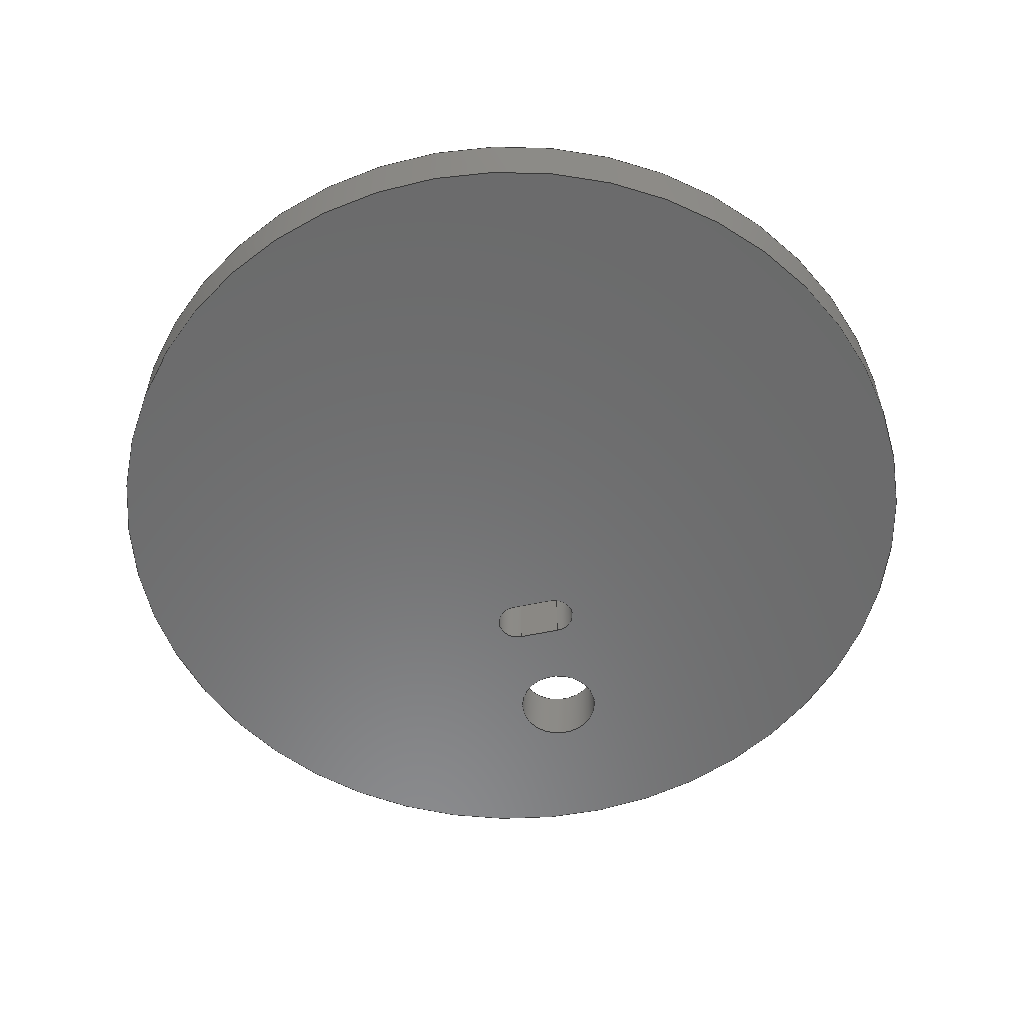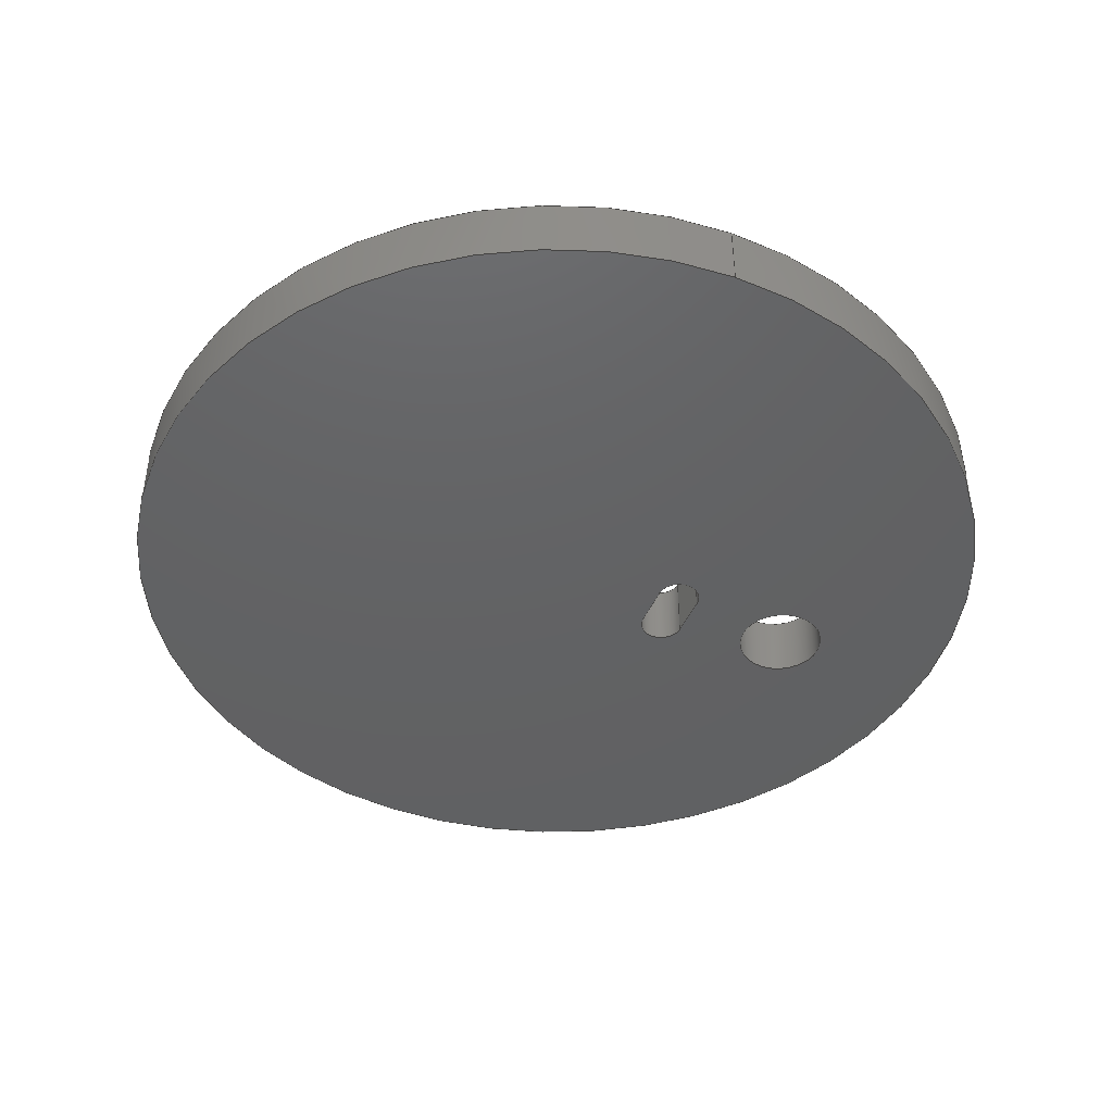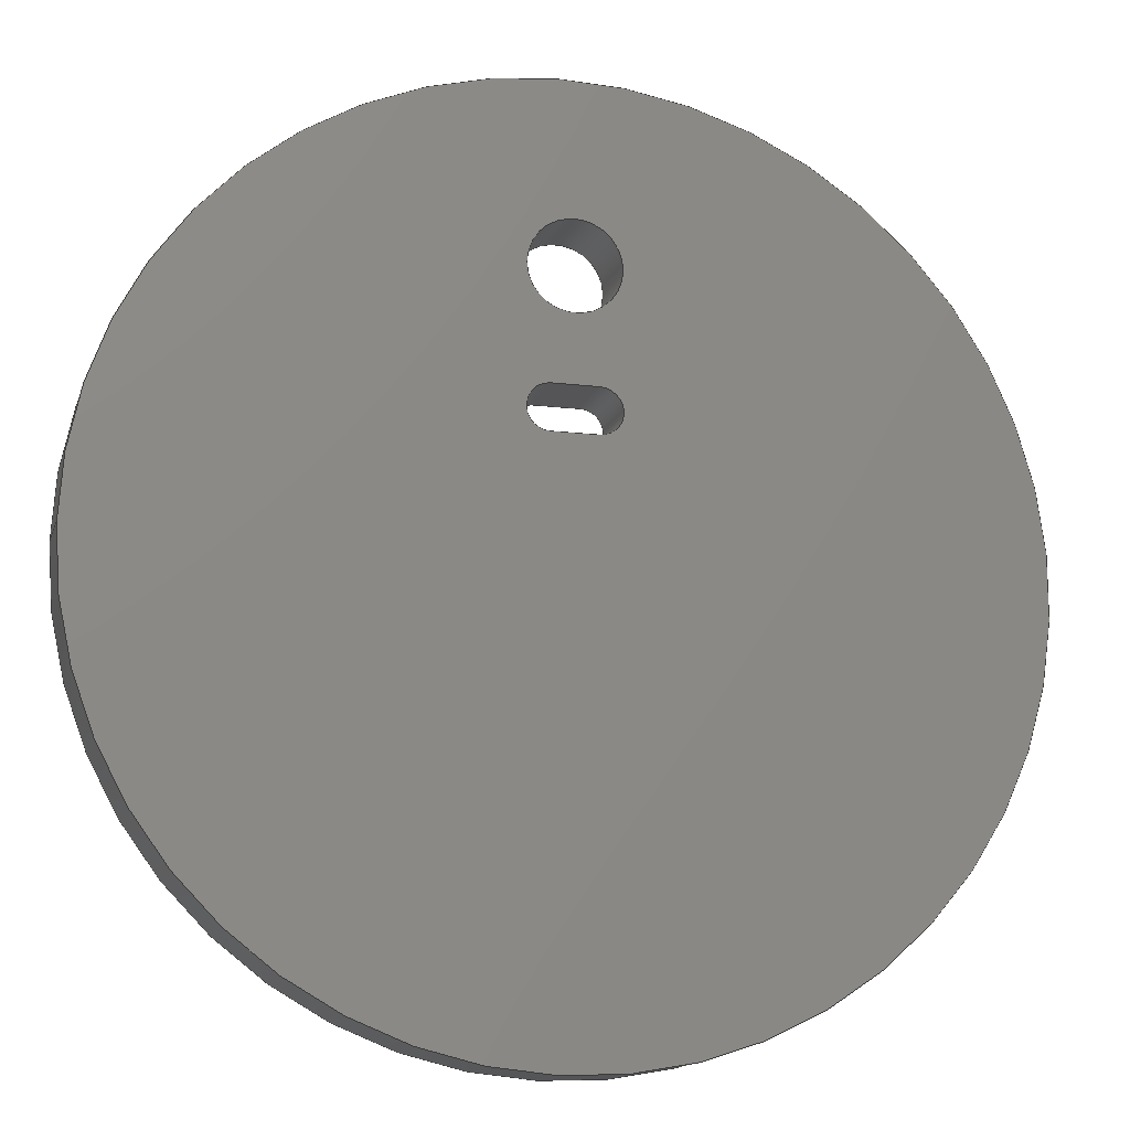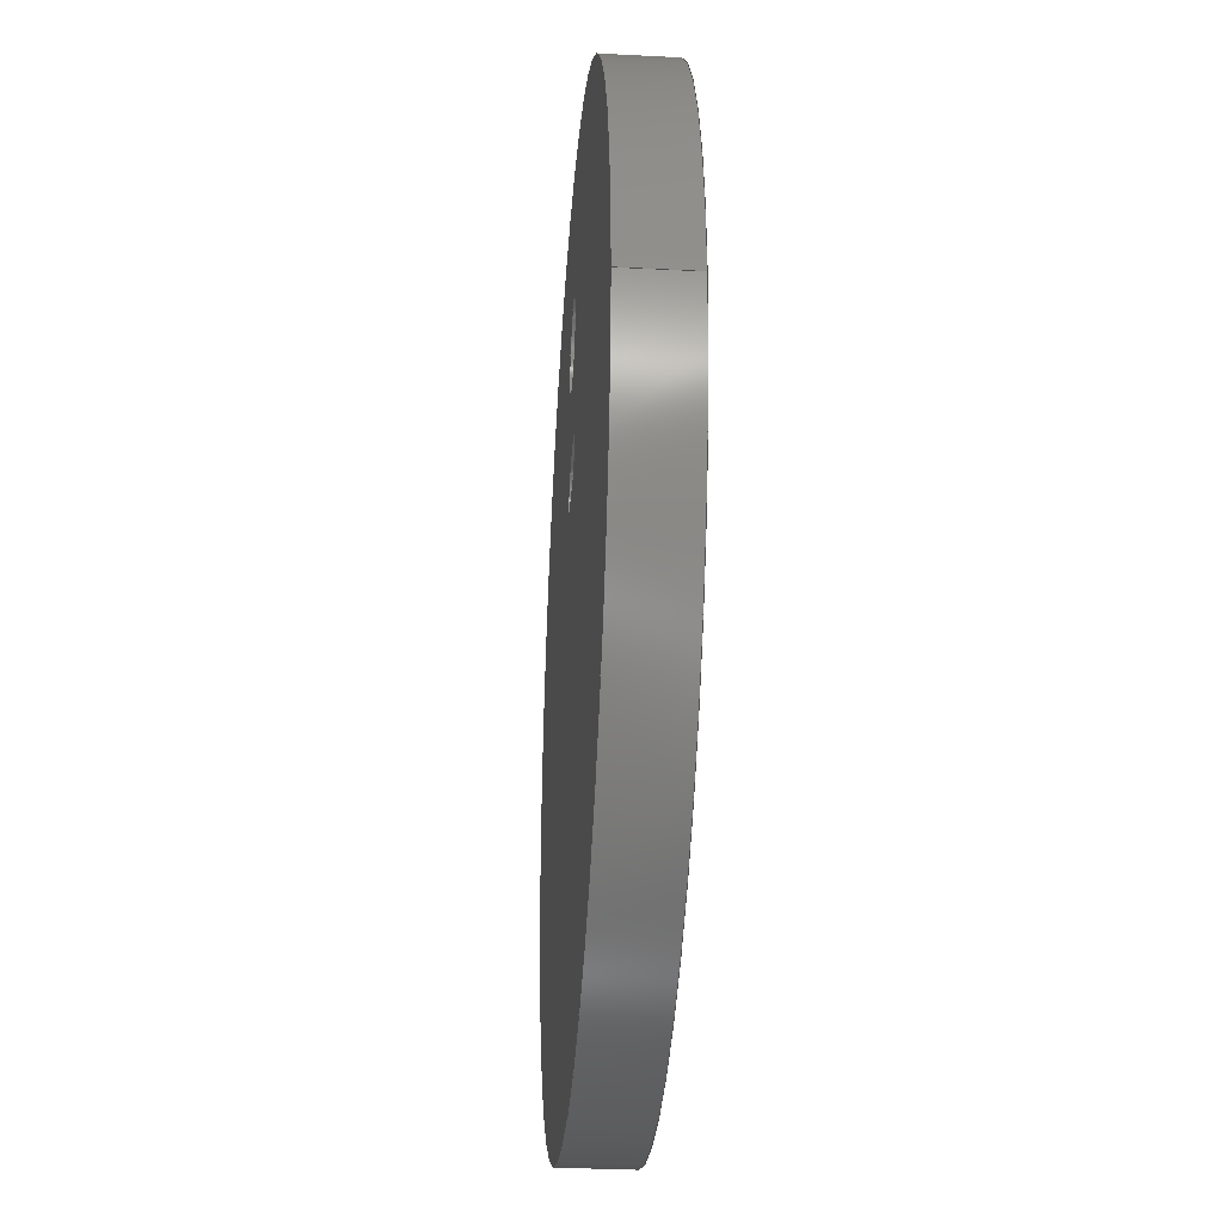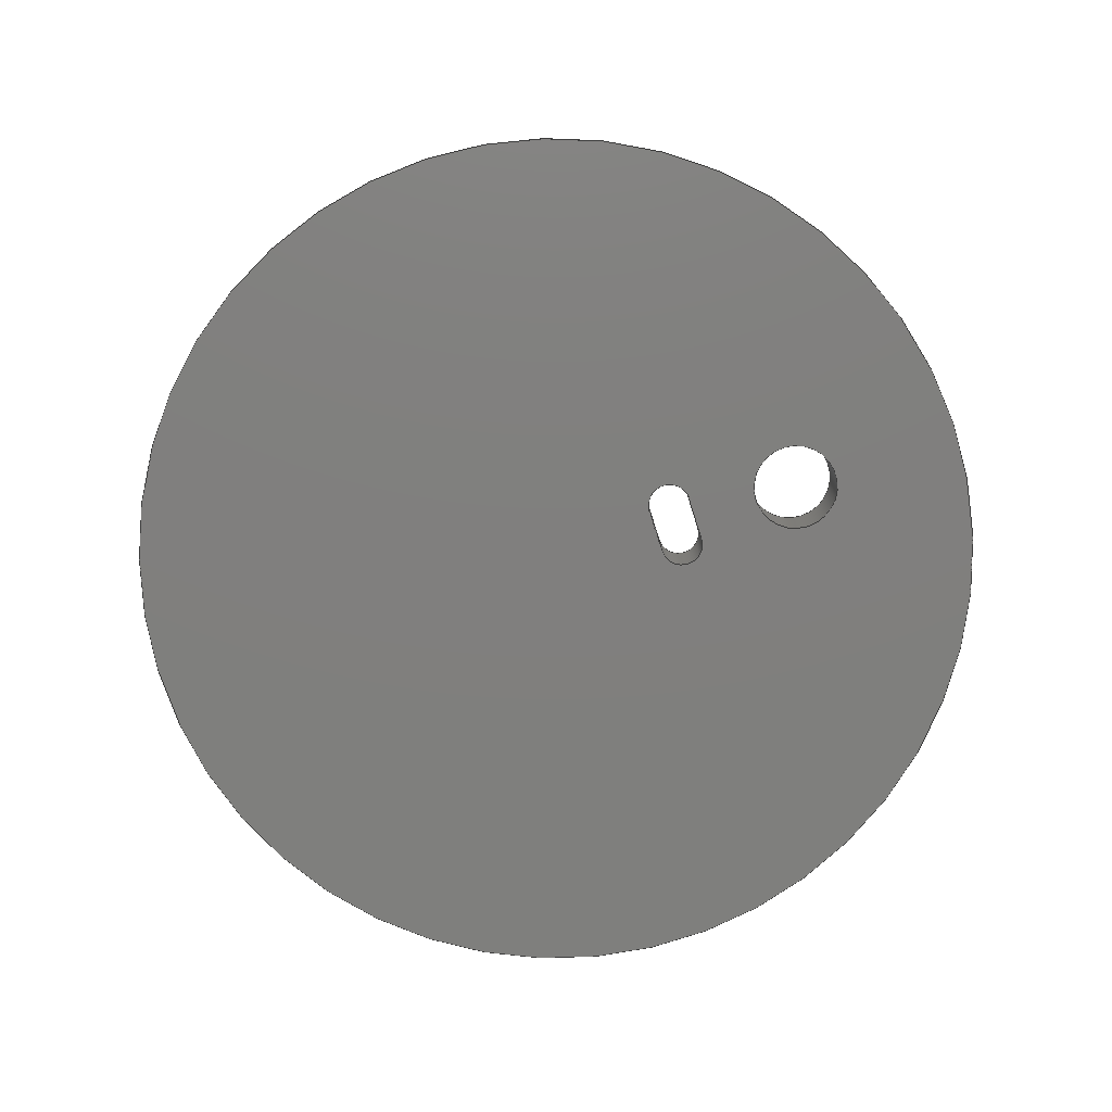
<metadata>
{"format":"step","ext":"stp","renderer":"f3d","projection":"perspective","resolution":1024,"background":"white","views":[{"elev":-57.1,"azim":12.5,"up":"+Z"},{"elev":-44.1,"azim":67.8,"up":"+Z"},{"elev":-14.2,"azim":165.1,"up":"+Y"},{"elev":-32.0,"azim":85.8,"up":"+Y"},{"elev":-79.4,"azim":107.7,"up":"+Z"}]}
</metadata>
<code>
ISO-10303-21;
DATA;
#1=MECHANICAL_DESIGN_GEOMETRIC_PRESENTATION_REPRESENTATION('',(#4),#234);
#2=SHAPE_REPRESENTATION_RELATIONSHIP('SRR','None',#243,#3);
#3=ADVANCED_BREP_SHAPE_REPRESENTATION('',(#5),#233);
#4=STYLED_ITEM('',(#252),#5);
#5=MANIFOLD_SOLID_BREP('Solid1',#134);
#6=LINE('',#203,#14);
#7=LINE('',#205,#15);
#8=LINE('',#207,#16);
#9=LINE('',#208,#17);
#10=LINE('',#213,#18);
#11=LINE('',#217,#19);
#12=LINE('',#219,#20);
#13=LINE('',#220,#21);
#14=VECTOR('',#162,2);
#15=VECTOR('',#163,3);
#16=VECTOR('',#164,2);
#17=VECTOR('',#165,3);
#18=VECTOR('',#170,3);
#19=VECTOR('',#175,2);
#20=VECTOR('',#176,3);
#21=VECTOR('',#177,2);
#22=PLANE('',#139);
#23=PLANE('',#143);
#24=PLANE('',#150);
#25=PLANE('',#151);
#26=FACE_BOUND('',#41,.T.);
#27=FACE_BOUND('',#47,.T.);
#28=FACE_BOUND('',#49,.T.);
#29=FACE_BOUND('',#50,.T.);
#30=FACE_BOUND('',#52,.T.);
#31=FACE_BOUND('',#53,.T.);
#32=FACE_OUTER_BOUND('',#40,.T.);
#33=FACE_OUTER_BOUND('',#42,.T.);
#34=FACE_OUTER_BOUND('',#43,.T.);
#35=FACE_OUTER_BOUND('',#44,.T.);
#36=FACE_OUTER_BOUND('',#45,.T.);
#37=FACE_OUTER_BOUND('',#46,.T.);
#38=FACE_OUTER_BOUND('',#48,.T.);
#39=FACE_OUTER_BOUND('',#51,.T.);
#40=EDGE_LOOP('',(#90));
#41=EDGE_LOOP('',(#91));
#42=EDGE_LOOP('',(#92,#93,#94,#95));
#43=EDGE_LOOP('',(#96,#97,#98,#99));
#44=EDGE_LOOP('',(#100,#101,#102,#103));
#45=EDGE_LOOP('',(#104,#105,#106,#107));
#46=EDGE_LOOP('',(#108));
#47=EDGE_LOOP('',(#109));
#48=EDGE_LOOP('',(#110));
#49=EDGE_LOOP('',(#111));
#50=EDGE_LOOP('',(#112,#113,#114,#115));
#51=EDGE_LOOP('',(#116));
#52=EDGE_LOOP('',(#117));
#53=EDGE_LOOP('',(#118,#119,#120,#121));
#54=CIRCLE('',#137,2);
#55=CIRCLE('',#138,2);
#56=CIRCLE('',#141,1);
#57=CIRCLE('',#142,1);
#58=CIRCLE('',#145,1);
#59=CIRCLE('',#146,1);
#60=CIRCLE('',#148,20);
#61=CIRCLE('',#149,20);
#62=VERTEX_POINT('',#196);
#63=VERTEX_POINT('',#198);
#64=VERTEX_POINT('',#201);
#65=VERTEX_POINT('',#202);
#66=VERTEX_POINT('',#204);
#67=VERTEX_POINT('',#206);
#68=VERTEX_POINT('',#210);
#69=VERTEX_POINT('',#212);
#70=VERTEX_POINT('',#216);
#71=VERTEX_POINT('',#218);
#72=VERTEX_POINT('',#225);
#73=VERTEX_POINT('',#227);
#74=EDGE_CURVE('',#62,#62,#54,.T.);
#75=EDGE_CURVE('',#63,#63,#55,.T.);
#76=EDGE_CURVE('',#64,#65,#6,.T.);
#77=EDGE_CURVE('',#64,#66,#7,.T.);
#78=EDGE_CURVE('',#67,#66,#8,.T.);
#79=EDGE_CURVE('',#65,#67,#9,.T.);
#80=EDGE_CURVE('',#68,#64,#56,.T.);
#81=EDGE_CURVE('',#68,#69,#10,.T.);
#82=EDGE_CURVE('',#66,#69,#57,.T.);
#83=EDGE_CURVE('',#70,#68,#11,.T.);
#84=EDGE_CURVE('',#70,#71,#12,.T.);
#85=EDGE_CURVE('',#69,#71,#13,.T.);
#86=EDGE_CURVE('',#65,#70,#58,.T.);
#87=EDGE_CURVE('',#71,#67,#59,.T.);
#88=EDGE_CURVE('',#72,#72,#60,.T.);
#89=EDGE_CURVE('',#73,#73,#61,.T.);
#90=ORIENTED_EDGE('',*,*,#74,.F.);
#91=ORIENTED_EDGE('',*,*,#75,.F.);
#92=ORIENTED_EDGE('',*,*,#76,.F.);
#93=ORIENTED_EDGE('',*,*,#77,.T.);
#94=ORIENTED_EDGE('',*,*,#78,.F.);
#95=ORIENTED_EDGE('',*,*,#79,.F.);
#96=ORIENTED_EDGE('',*,*,#80,.F.);
#97=ORIENTED_EDGE('',*,*,#81,.T.);
#98=ORIENTED_EDGE('',*,*,#82,.F.);
#99=ORIENTED_EDGE('',*,*,#77,.F.);
#100=ORIENTED_EDGE('',*,*,#83,.F.);
#101=ORIENTED_EDGE('',*,*,#84,.T.);
#102=ORIENTED_EDGE('',*,*,#85,.F.);
#103=ORIENTED_EDGE('',*,*,#81,.F.);
#104=ORIENTED_EDGE('',*,*,#86,.F.);
#105=ORIENTED_EDGE('',*,*,#79,.T.);
#106=ORIENTED_EDGE('',*,*,#87,.F.);
#107=ORIENTED_EDGE('',*,*,#84,.F.);
#108=ORIENTED_EDGE('',*,*,#88,.F.);
#109=ORIENTED_EDGE('',*,*,#89,.F.);
#110=ORIENTED_EDGE('',*,*,#89,.T.);
#111=ORIENTED_EDGE('',*,*,#75,.T.);
#112=ORIENTED_EDGE('',*,*,#76,.T.);
#113=ORIENTED_EDGE('',*,*,#86,.T.);
#114=ORIENTED_EDGE('',*,*,#83,.T.);
#115=ORIENTED_EDGE('',*,*,#80,.T.);
#116=ORIENTED_EDGE('',*,*,#88,.T.);
#117=ORIENTED_EDGE('',*,*,#74,.T.);
#118=ORIENTED_EDGE('',*,*,#78,.T.);
#119=ORIENTED_EDGE('',*,*,#82,.T.);
#120=ORIENTED_EDGE('',*,*,#85,.T.);
#121=ORIENTED_EDGE('',*,*,#87,.T.);
#122=CYLINDRICAL_SURFACE('',#136,2);
#123=CYLINDRICAL_SURFACE('',#140,1);
#124=CYLINDRICAL_SURFACE('',#144,1);
#125=CYLINDRICAL_SURFACE('',#147,20);
#126=ADVANCED_FACE('',(#32,#26),#122,.F.);
#127=ADVANCED_FACE('',(#33),#22,.F.);
#128=ADVANCED_FACE('',(#34),#123,.F.);
#129=ADVANCED_FACE('',(#35),#23,.F.);
#130=ADVANCED_FACE('',(#36),#124,.F.);
#131=ADVANCED_FACE('',(#37,#27),#125,.T.);
#132=ADVANCED_FACE('',(#38,#28,#29),#24,.F.);
#133=ADVANCED_FACE('',(#39,#30,#31),#25,.T.);
#134=CLOSED_SHELL('',(#126,#127,#128,#129,#130,#131,#132,#133));
#135=AXIS2_PLACEMENT_3D('placement',#194,#152,#153);
#136=AXIS2_PLACEMENT_3D('',#195,#154,#155);
#137=AXIS2_PLACEMENT_3D('',#197,#156,#157);
#138=AXIS2_PLACEMENT_3D('',#199,#158,#159);
#139=AXIS2_PLACEMENT_3D('',#200,#160,#161);
#140=AXIS2_PLACEMENT_3D('',#209,#166,#167);
#141=AXIS2_PLACEMENT_3D('',#211,#168,#169);
#142=AXIS2_PLACEMENT_3D('',#214,#171,#172);
#143=AXIS2_PLACEMENT_3D('',#215,#173,#174);
#144=AXIS2_PLACEMENT_3D('',#221,#178,#179);
#145=AXIS2_PLACEMENT_3D('',#222,#180,#181);
#146=AXIS2_PLACEMENT_3D('',#223,#182,#183);
#147=AXIS2_PLACEMENT_3D('',#224,#184,#185);
#148=AXIS2_PLACEMENT_3D('',#226,#186,#187);
#149=AXIS2_PLACEMENT_3D('',#228,#188,#189);
#150=AXIS2_PLACEMENT_3D('',#229,#190,#191);
#151=AXIS2_PLACEMENT_3D('',#230,#192,#193);
#152=DIRECTION('axis',(0,0,1));
#153=DIRECTION('refdir',(1,0,0));
#154=DIRECTION('center_axis',(0,0,1));
#155=DIRECTION('ref_axis',(-1,0,0));
#156=DIRECTION('center_axis',(0,0,-1));
#157=DIRECTION('ref_axis',(-1,0,0));
#158=DIRECTION('center_axis',(0,0,1));
#159=DIRECTION('ref_axis',(-1,0,0));
#160=DIRECTION('center_axis',(0,1,0));
#161=DIRECTION('ref_axis',(-1,0,0));
#162=DIRECTION('',(-1,0,0));
#163=DIRECTION('',(0,0,1));
#164=DIRECTION('',(1,0,0));
#165=DIRECTION('',(0,0,1));
#166=DIRECTION('center_axis',(0,0,1));
#167=DIRECTION('ref_axis',(2.776e-16,1,0));
#168=DIRECTION('center_axis',(0,0,1));
#169=DIRECTION('ref_axis',(2.776e-16,1,0));
#170=DIRECTION('',(0,0,1));
#171=DIRECTION('center_axis',(0,0,-1));
#172=DIRECTION('ref_axis',(2.776e-16,1,0));
#173=DIRECTION('center_axis',(0,-1,0));
#174=DIRECTION('ref_axis',(1,0,0));
#175=DIRECTION('',(1,0,0));
#176=DIRECTION('',(0,0,1));
#177=DIRECTION('',(-1,0,0));
#178=DIRECTION('center_axis',(0,0,1));
#179=DIRECTION('ref_axis',(2.776e-16,-1,0));
#180=DIRECTION('center_axis',(0,0,1));
#181=DIRECTION('ref_axis',(2.776e-16,-1,0));
#182=DIRECTION('center_axis',(0,0,-1));
#183=DIRECTION('ref_axis',(2.776e-16,-1,0));
#184=DIRECTION('center_axis',(0,0,1));
#185=DIRECTION('ref_axis',(-1,0,0));
#186=DIRECTION('center_axis',(0,0,1));
#187=DIRECTION('ref_axis',(-1,0,0));
#188=DIRECTION('center_axis',(0,0,-1));
#189=DIRECTION('ref_axis',(-1,0,0));
#190=DIRECTION('center_axis',(0,0,1));
#191=DIRECTION('ref_axis',(1,0,0));
#192=DIRECTION('center_axis',(0,0,1));
#193=DIRECTION('ref_axis',(1,0,0));
#194=CARTESIAN_POINT('',(0,0,0));
#195=CARTESIAN_POINT('Origin',(0,12,0));
#196=CARTESIAN_POINT('',(2,12,3));
#197=CARTESIAN_POINT('Origin',(0,12,3));
#198=CARTESIAN_POINT('',(2,12,0));
#199=CARTESIAN_POINT('Origin',(0,12,0));
#200=CARTESIAN_POINT('Origin',(1,7,0));
#201=CARTESIAN_POINT('',(1,7,0));
#202=CARTESIAN_POINT('',(-1,7,0));
#203=CARTESIAN_POINT('',(0.5,7,0));
#204=CARTESIAN_POINT('',(1,7,3));
#205=CARTESIAN_POINT('',(1,7,0));
#206=CARTESIAN_POINT('',(-1,7,3));
#207=CARTESIAN_POINT('',(0.5,7,3));
#208=CARTESIAN_POINT('',(-1,7,0));
#209=CARTESIAN_POINT('Origin',(1,6,0));
#210=CARTESIAN_POINT('',(1,5,0));
#211=CARTESIAN_POINT('Origin',(1,6,0));
#212=CARTESIAN_POINT('',(1,5,3));
#213=CARTESIAN_POINT('',(1,5,0));
#214=CARTESIAN_POINT('Origin',(1,6,3));
#215=CARTESIAN_POINT('Origin',(-1,5,0));
#216=CARTESIAN_POINT('',(-1,5,0));
#217=CARTESIAN_POINT('',(-0.5,5,0));
#218=CARTESIAN_POINT('',(-1,5,3));
#219=CARTESIAN_POINT('',(-1,5,0));
#220=CARTESIAN_POINT('',(-0.5,5,3));
#221=CARTESIAN_POINT('Origin',(-1,6,0));
#222=CARTESIAN_POINT('Origin',(-1,6,0));
#223=CARTESIAN_POINT('Origin',(-1,6,3));
#224=CARTESIAN_POINT('Origin',(0,0,0));
#225=CARTESIAN_POINT('',(20,2.449e-15,3));
#226=CARTESIAN_POINT('Origin',(0,0,3));
#227=CARTESIAN_POINT('',(20,2.449e-15,0));
#228=CARTESIAN_POINT('Origin',(0,0,0));
#229=CARTESIAN_POINT('Origin',(-9.443e-16,3.701e-16,
0));
#230=CARTESIAN_POINT('Origin',(-9.443e-16,3.701e-16,
3));
#231=UNCERTAINTY_MEASURE_WITH_UNIT(LENGTH_MEASURE(0.01),#235,
'DISTANCE_ACCURACY_VALUE',
'Maximum model space distance between geometric entities at asserted c
onnectivities');
#232=UNCERTAINTY_MEASURE_WITH_UNIT(LENGTH_MEASURE(1e-06),#235,
'DISTANCE_ACCURACY_VALUE',
'Maximum model space distance between geometric entities at asserted c
onnectivities');
#233=(
GEOMETRIC_REPRESENTATION_CONTEXT(3)
GLOBAL_UNCERTAINTY_ASSIGNED_CONTEXT((#231))
GLOBAL_UNIT_ASSIGNED_CONTEXT((#235,#238,#236))
REPRESENTATION_CONTEXT('','3D')
);
#234=(
GEOMETRIC_REPRESENTATION_CONTEXT(3)
GLOBAL_UNCERTAINTY_ASSIGNED_CONTEXT((#232))
GLOBAL_UNIT_ASSIGNED_CONTEXT((#235,#238,#236))
REPRESENTATION_CONTEXT('','3D')
);
#235=(
LENGTH_UNIT()
NAMED_UNIT(*)
SI_UNIT(.MILLI.,.METRE.)
);
#236=(
NAMED_UNIT(*)
SI_UNIT($,.STERADIAN.)
SOLID_ANGLE_UNIT()
);
#237=DIMENSIONAL_EXPONENTS(0,0,0,0,0,0,0);
#238=(
CONVERSION_BASED_UNIT('degree',#240)
NAMED_UNIT(#237)
PLANE_ANGLE_UNIT()
);
#239=(
NAMED_UNIT(*)
PLANE_ANGLE_UNIT()
SI_UNIT($,.RADIAN.)
);
#240=PLANE_ANGLE_MEASURE_WITH_UNIT(PLANE_ANGLE_MEASURE(0.01745),#239);
#241=SHAPE_DEFINITION_REPRESENTATION(#242,#243);
#242=PRODUCT_DEFINITION_SHAPE('',$,#245);
#243=SHAPE_REPRESENTATION('',(#135),#233);
#244=PRODUCT_DEFINITION_CONTEXT('part definition',#249,'design');
#245=PRODUCT_DEFINITION('Aft Endcap Outer','Aft Endcap Outer',#246,#244);
#246=PRODUCT_DEFINITION_FORMATION('',$,#251);
#247=PRODUCT_RELATED_PRODUCT_CATEGORY('Aft Endcap Outer',
'Aft Endcap Outer',(#251));
#248=APPLICATION_PROTOCOL_DEFINITION('international standard',
'automotive_design',2009,#249);
#249=APPLICATION_CONTEXT(
'Core Data for Automotive Mechanical Design Process');
#250=PRODUCT_CONTEXT('part definition',#249,'mechanical');
#251=PRODUCT('Aft Endcap Outer','Aft Endcap Outer',$,(#250));
#252=PRESENTATION_STYLE_ASSIGNMENT((#253));
#253=SURFACE_STYLE_USAGE(.BOTH.,#254);
#254=SURFACE_SIDE_STYLE('',(#255));
#255=SURFACE_STYLE_FILL_AREA(#256);
#256=FILL_AREA_STYLE('',(#257));
#257=FILL_AREA_STYLE_COLOUR('',#258);
#258=COLOUR_RGB('',0.749,0.749,0.749);
ENDSEC;
END-ISO-10303-21;

</code>
